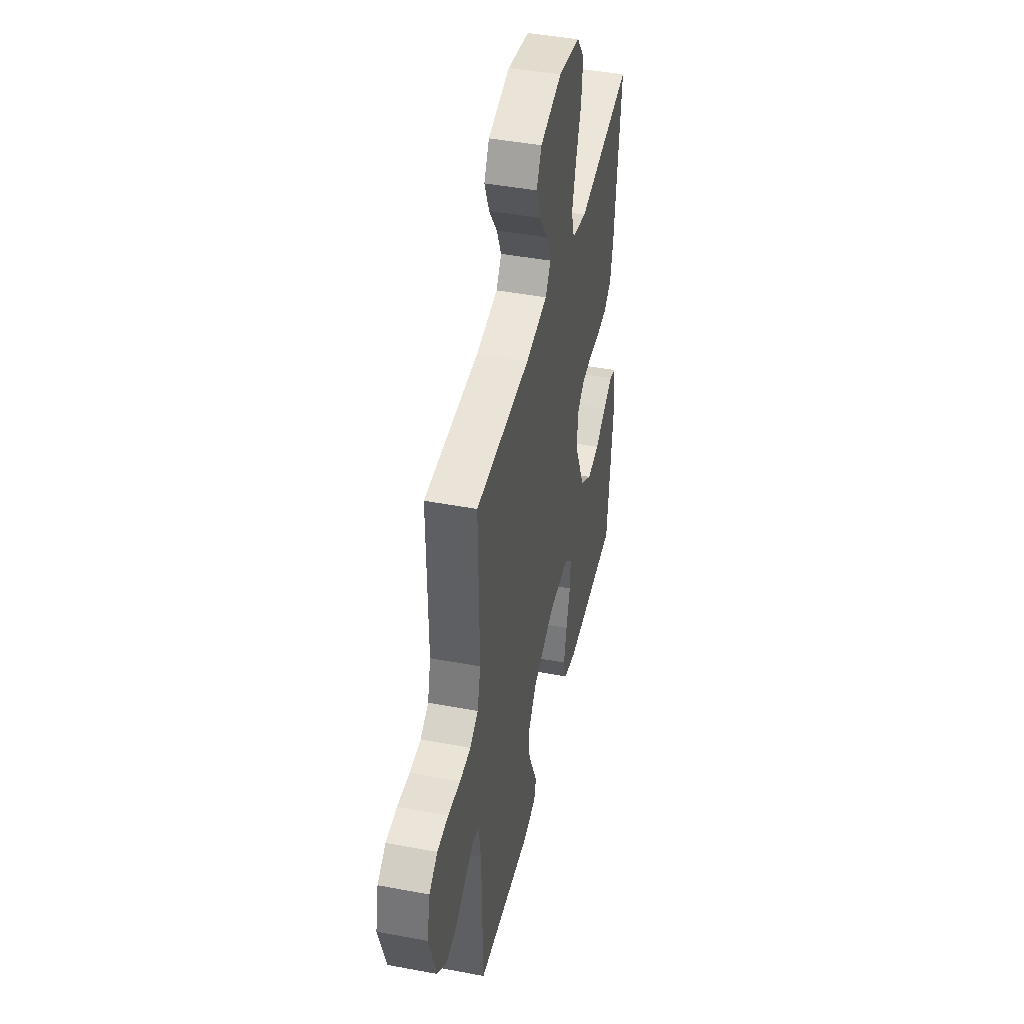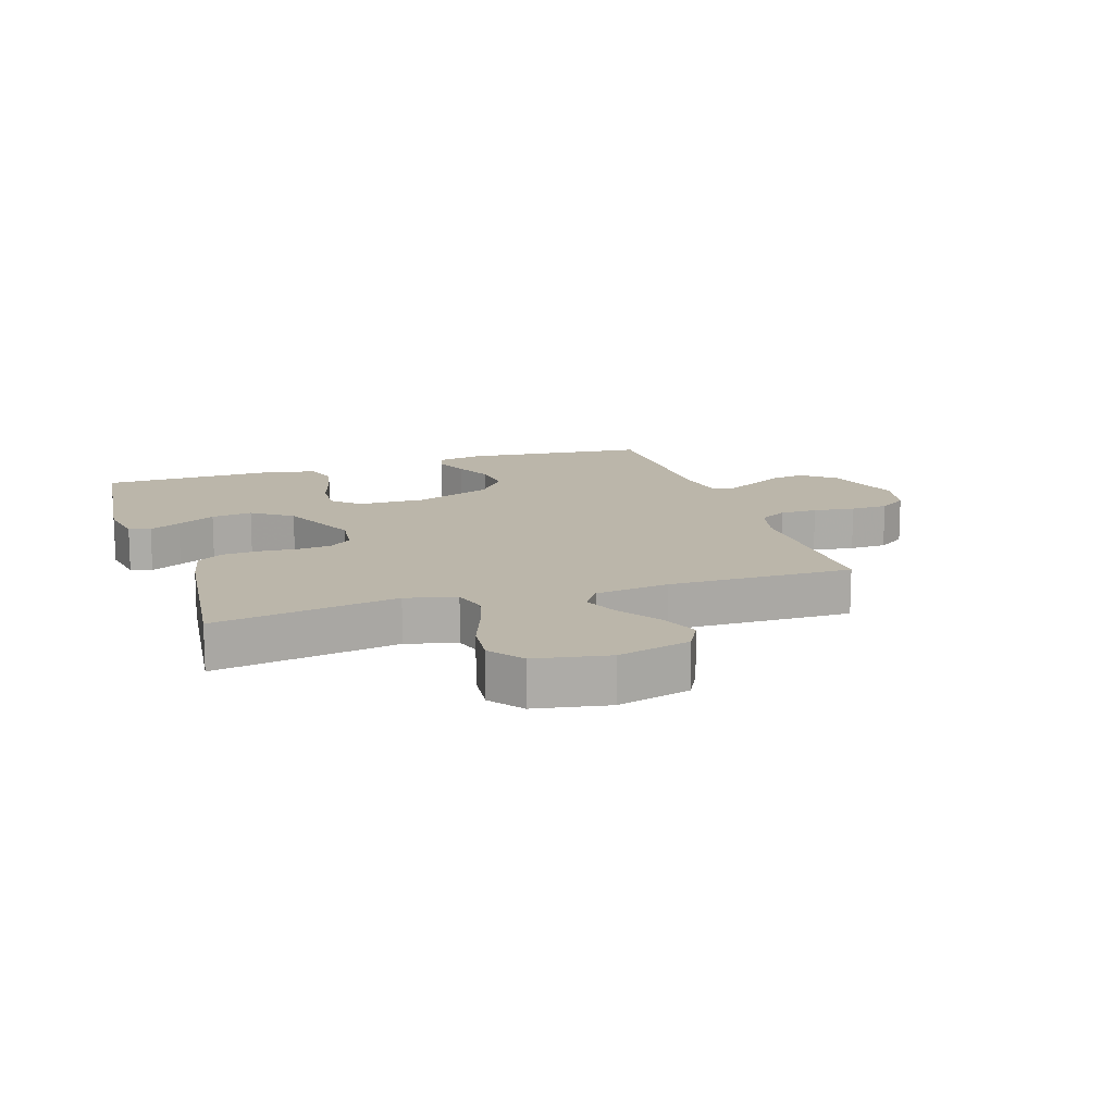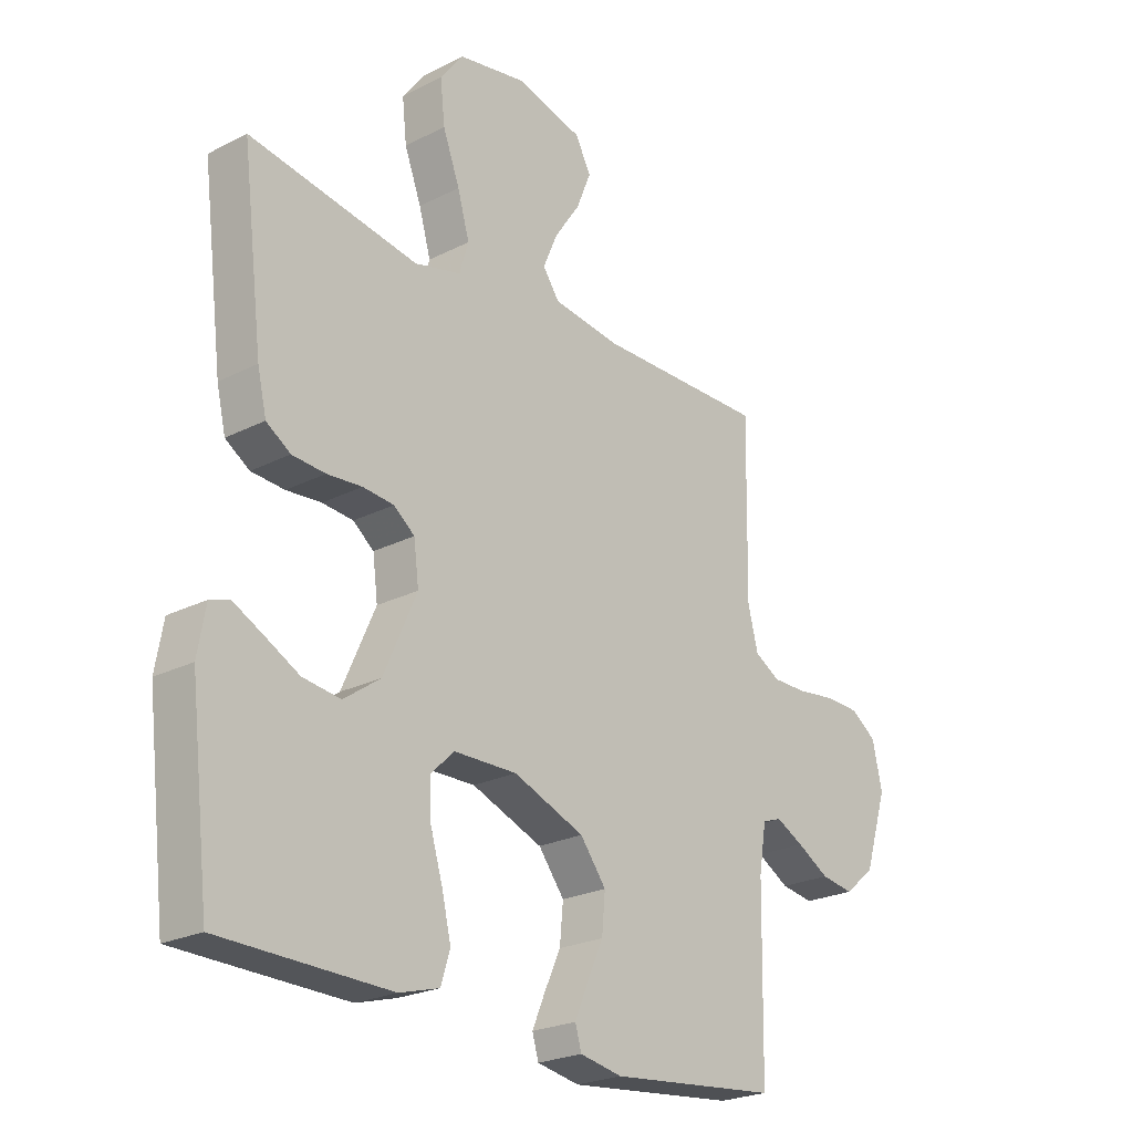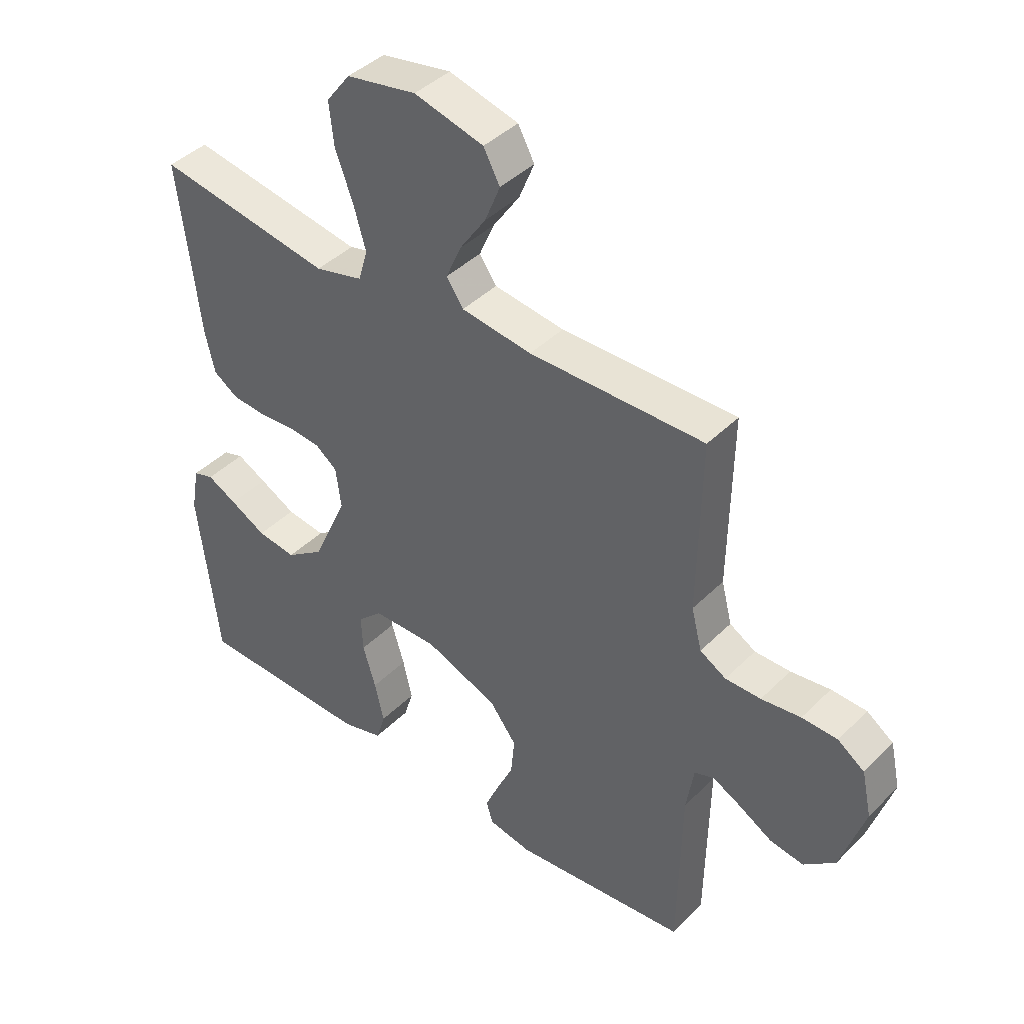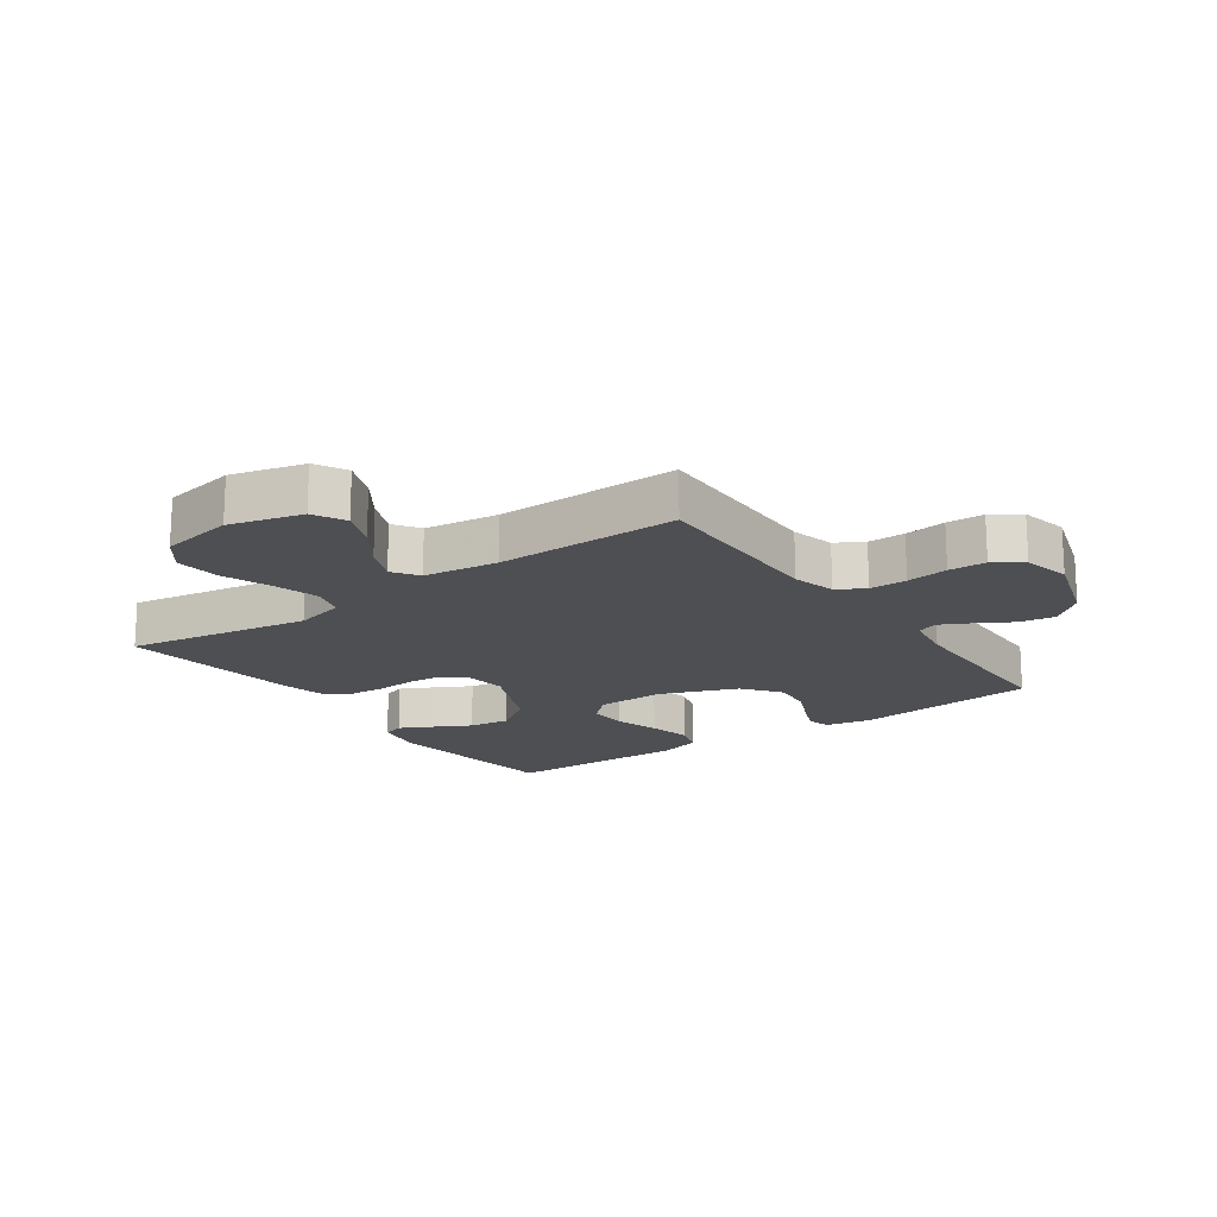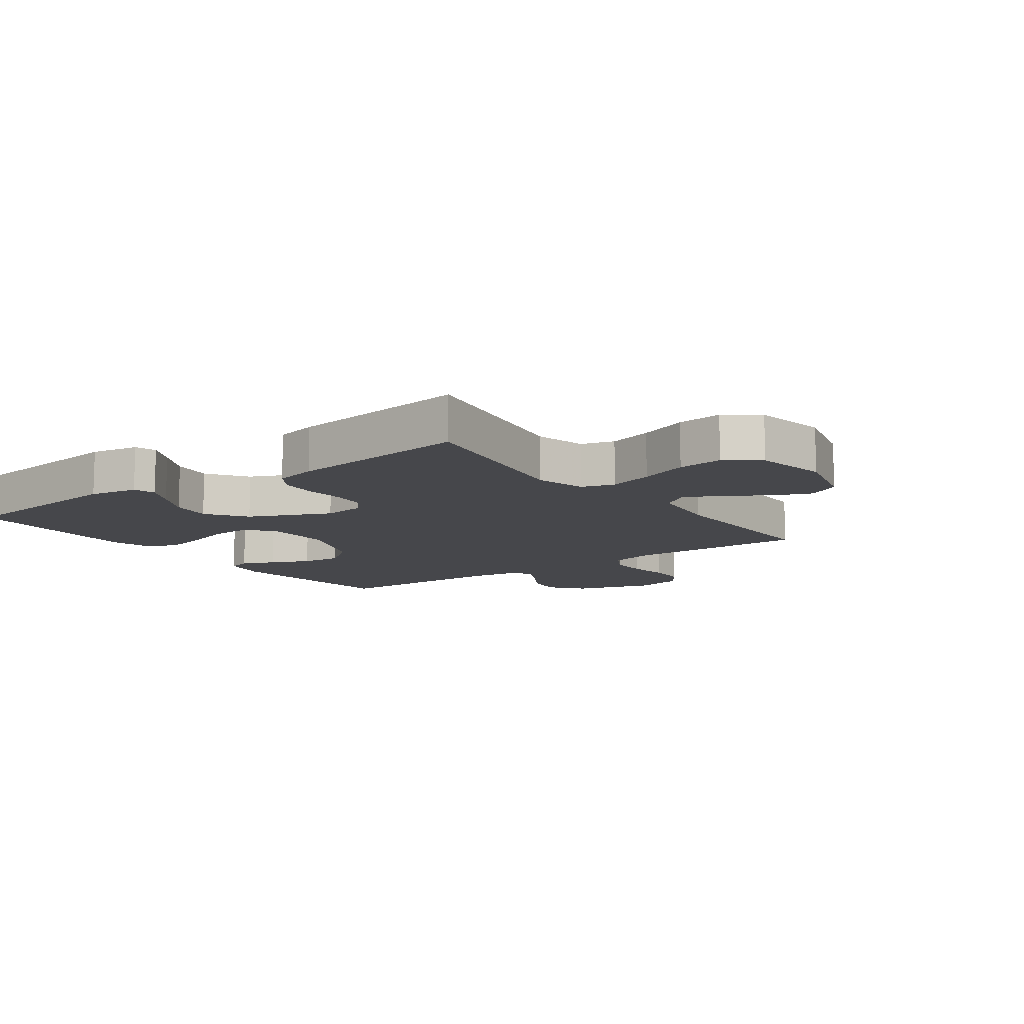
<metadata>
{"format":"obj","ext":"obj","renderer":"f3d","projection":"perspective","resolution":1024,"background":"white","views":[{"elev":43.8,"azim":102.5,"up":"+Z"},{"elev":13.9,"azim":-18.1,"up":"+Y"},{"elev":-23.6,"azim":-49.5,"up":"+Z"},{"elev":41.7,"azim":40.3,"up":"+Z"},{"elev":-17.5,"azim":35.3,"up":"+Y"},{"elev":-10.8,"azim":-53.9,"up":"+Y"}]}
</metadata>
<code>
v 0.5 0.07 -0.5
v 0.2 0.07 -0.531
v 0.125 0.07 -0.517
v 0.114 0.07 -0.479
v 0.137 0.07 -0.425
v 0.166 0.07 -0.362
v 0.172 0.07 -0.296
v 0.126 0.07 -0.236
v 0 0.07 -0.187
v -0.112 0.07 -0.189
v -0.154 0.07 -0.229
v -0.151 0.07 -0.292
v -0.129 0.07 -0.365
v -0.113 0.07 -0.434
v -0.129 0.07 -0.486
v -0.2 0.07 -0.506
v -0.5 0.07 -0.5
v -0.535 0.07 -0.2
v -0.521 0.07 -0.121
v -0.486 0.07 -0.11
v -0.435 0.07 -0.136
v -0.373 0.07 -0.169
v -0.306 0.07 -0.178
v -0.241 0.07 -0.132
v -0.182 0.07 0
v -0.191 0.07 0.07
v -0.228 0.07 0.099
v -0.283 0.07 0.104
v -0.345 0.07 0.099
v -0.404 0.07 0.103
v -0.447 0.07 0.131
v -0.463 0.07 0.2
v -0.5 0.07 0.5
v -0.2 0.07 0.45
v -0.118 0.07 0.471
v -0.102 0.07 0.525
v -0.123 0.07 0.598
v -0.153 0.07 0.678
v -0.161 0.07 0.752
v -0.12 0.07 0.806
v 0 0.07 0.828
v 0.119 0.07 0.797
v 0.147 0.07 0.745
v 0.121 0.07 0.681
v 0.076 0.07 0.615
v 0.05 0.07 0.555
v 0.079 0.07 0.513
v 0.2 0.07 0.497
v 0.5 0.07 0.5
v 0.495 0.07 0.2
v 0.513 0.07 0.129
v 0.558 0.07 0.103
v 0.619 0.07 0.103
v 0.687 0.07 0.112
v 0.748 0.07 0.11
v 0.794 0.07 0.078
v 0.811 0.07 0
v 0.77 0.07 -0.129
v 0.716 0.07 -0.174
v 0.658 0.07 -0.165
v 0.601 0.07 -0.132
v 0.552 0.07 -0.107
v 0.518 0.07 -0.119
v 0.505 0.07 -0.2
v 0.5 0 -0.5
v 0.2 0 -0.531
v 0.125 0 -0.517
v 0.114 0 -0.479
v 0.137 0 -0.425
v 0.166 0 -0.362
v 0.172 0 -0.296
v 0.126 0 -0.236
v 0 0 -0.187
v -0.112 0 -0.189
v -0.154 0 -0.229
v -0.151 0 -0.292
v -0.129 0 -0.365
v -0.113 0 -0.434
v -0.129 0 -0.486
v -0.2 0 -0.506
v -0.5 0 -0.5
v -0.535 0 -0.2
v -0.521 0 -0.121
v -0.486 0 -0.11
v -0.435 0 -0.136
v -0.373 0 -0.169
v -0.306 0 -0.178
v -0.241 0 -0.132
v -0.182 0 0
v -0.191 0 0.07
v -0.228 0 0.099
v -0.283 0 0.104
v -0.345 0 0.099
v -0.404 0 0.103
v -0.447 0 0.131
v -0.463 0 0.2
v -0.5 0 0.5
v -0.2 0 0.45
v -0.118 0 0.471
v -0.102 0 0.525
v -0.123 0 0.598
v -0.153 0 0.678
v -0.161 0 0.752
v -0.12 0 0.806
v 0 0 0.828
v 0.119 0 0.797
v 0.147 0 0.745
v 0.121 0 0.681
v 0.076 0 0.615
v 0.05 0 0.555
v 0.079 0 0.513
v 0.2 0 0.497
v 0.5 0 0.5
v 0.495 0 0.2
v 0.513 0 0.129
v 0.558 0 0.103
v 0.619 0 0.103
v 0.687 0 0.112
v 0.748 0 0.11
v 0.794 0 0.078
v 0.811 0 0
v 0.77 0 -0.129
v 0.716 0 -0.174
v 0.658 0 -0.165
v 0.601 0 -0.132
v 0.552 0 -0.107
v 0.518 0 -0.119
v 0.505 0 -0.2
f 58 59 60 61
f 58 61 62
f 57 58 62
f 56 57 62 63
f 53 54 55 56
f 52 53 56 63
f 48 49 50
f 47 48 50 51
f 42 43 44 45
f 42 45 46
f 41 42 46
f 40 41 46
f 37 38 39 40
f 36 37 40 46
f 35 36 46 47
f 31 32 33 34
f 28 29 30 31
f 27 28 31 34
f 26 27 34 35
f 19 20 21 22
f 17 18 19 22
f 17 22 23
f 16 17 23 24
f 12 13 14 15
f 12 15 16 24
f 3 4 5 6
f 1 2 3 6
f 64 1 6 7
f 63 64 7 8
f 51 52 63 8
f 47 51 8 9
f 25 26 35 47
f 25 47 9 10
f 11 12 24 25
f 10 11 25
f 125 124 123 122
f 126 125 122
f 126 122 121
f 127 126 121 120
f 120 119 118 117
f 127 120 117 116
f 114 113 112
f 115 114 112 111
f 109 108 107 106
f 110 109 106
f 110 106 105
f 110 105 104
f 104 103 102 101
f 110 104 101 100
f 111 110 100 99
f 98 97 96 95
f 95 94 93 92
f 98 95 92 91
f 99 98 91 90
f 86 85 84 83
f 86 83 82 81
f 87 86 81
f 88 87 81 80
f 79 78 77 76
f 88 80 79 76
f 70 69 68 67
f 70 67 66 65
f 71 70 65 128
f 72 71 128 127
f 72 127 116 115
f 73 72 115 111
f 111 99 90 89
f 74 73 111 89
f 89 88 76 75
f 89 75 74
f 1 65 66 2
f 2 66 67 3
f 3 67 68 4
f 4 68 69 5
f 5 69 70 6
f 6 70 71 7
f 7 71 72 8
f 8 72 73 9
f 9 73 74 10
f 10 74 75 11
f 11 75 76 12
f 12 76 77 13
f 13 77 78 14
f 14 78 79 15
f 15 79 80 16
f 16 80 81 17
f 17 81 82 18
f 18 82 83 19
f 19 83 84 20
f 20 84 85 21
f 21 85 86 22
f 22 86 87 23
f 23 87 88 24
f 24 88 89 25
f 25 89 90 26
f 26 90 91 27
f 27 91 92 28
f 28 92 93 29
f 29 93 94 30
f 30 94 95 31
f 31 95 96 32
f 32 96 97 33
f 33 97 98 34
f 34 98 99 35
f 35 99 100 36
f 36 100 101 37
f 37 101 102 38
f 38 102 103 39
f 39 103 104 40
f 40 104 105 41
f 41 105 106 42
f 42 106 107 43
f 43 107 108 44
f 44 108 109 45
f 45 109 110 46
f 46 110 111 47
f 47 111 112 48
f 48 112 113 49
f 49 113 114 50
f 50 114 115 51
f 51 115 116 52
f 52 116 117 53
f 53 117 118 54
f 54 118 119 55
f 55 119 120 56
f 56 120 121 57
f 57 121 122 58
f 58 122 123 59
f 59 123 124 60
f 60 124 125 61
f 61 125 126 62
f 62 126 127 63
f 63 127 128 64
f 64 128 65 1

</code>
